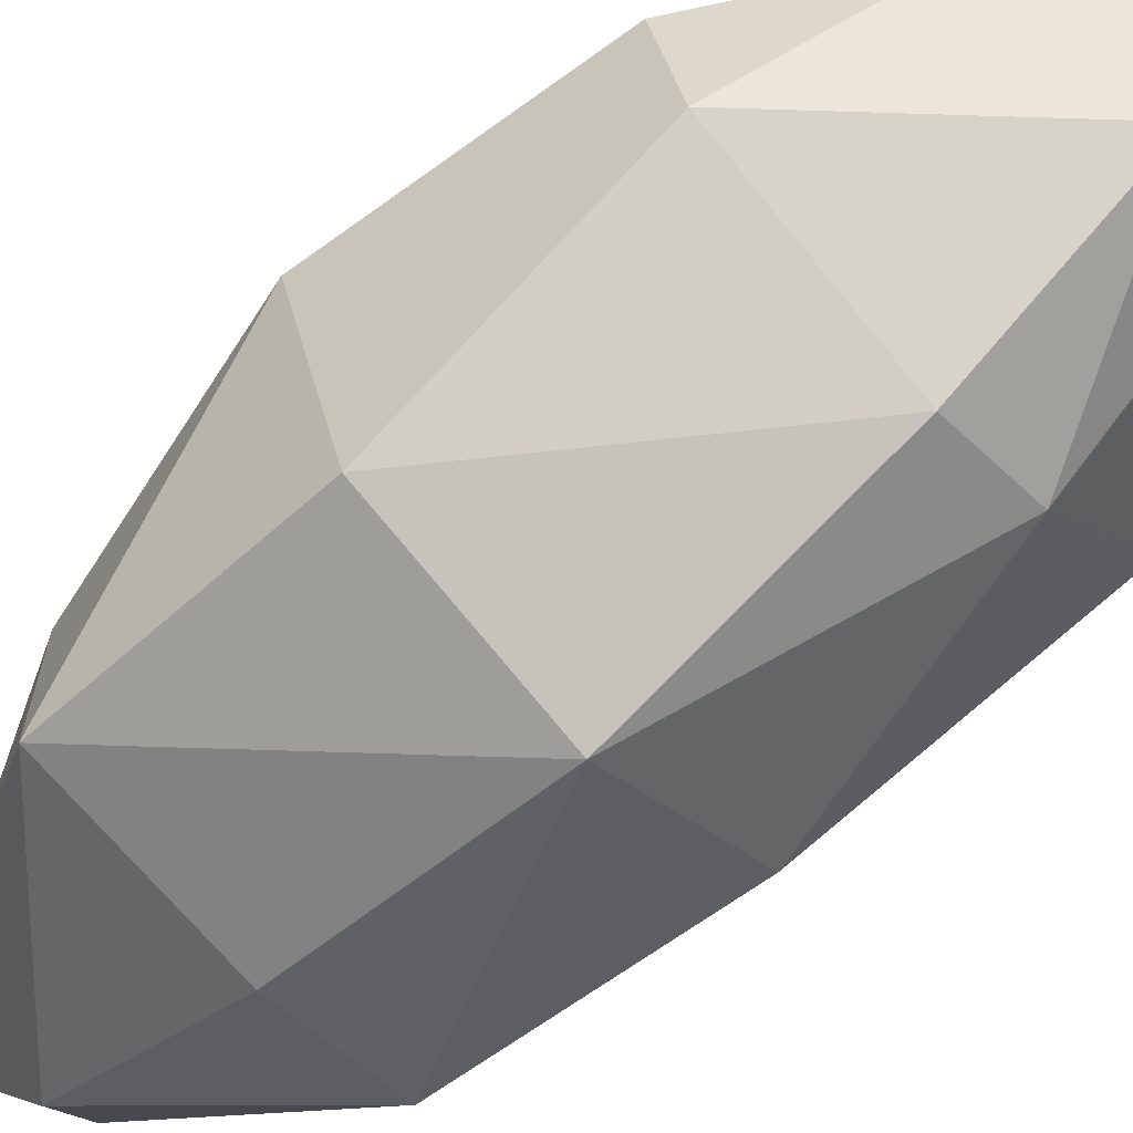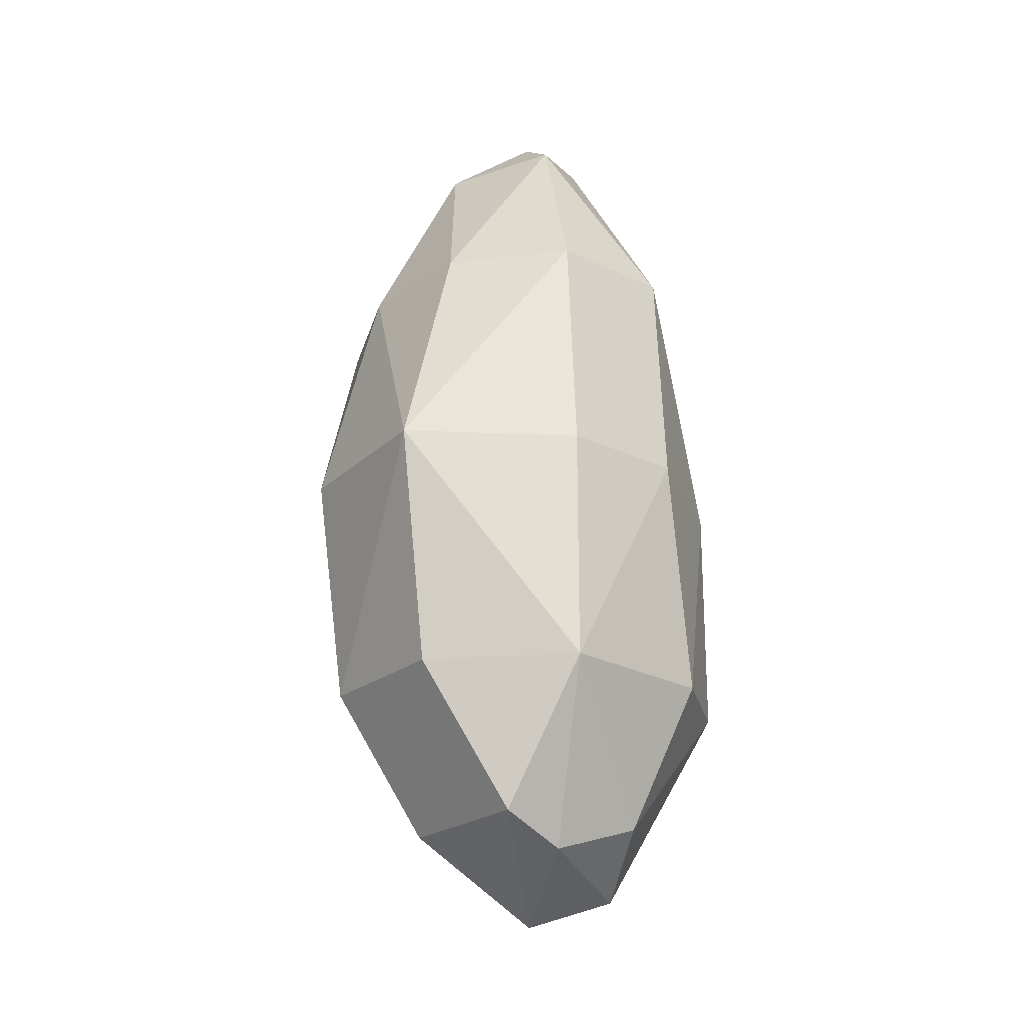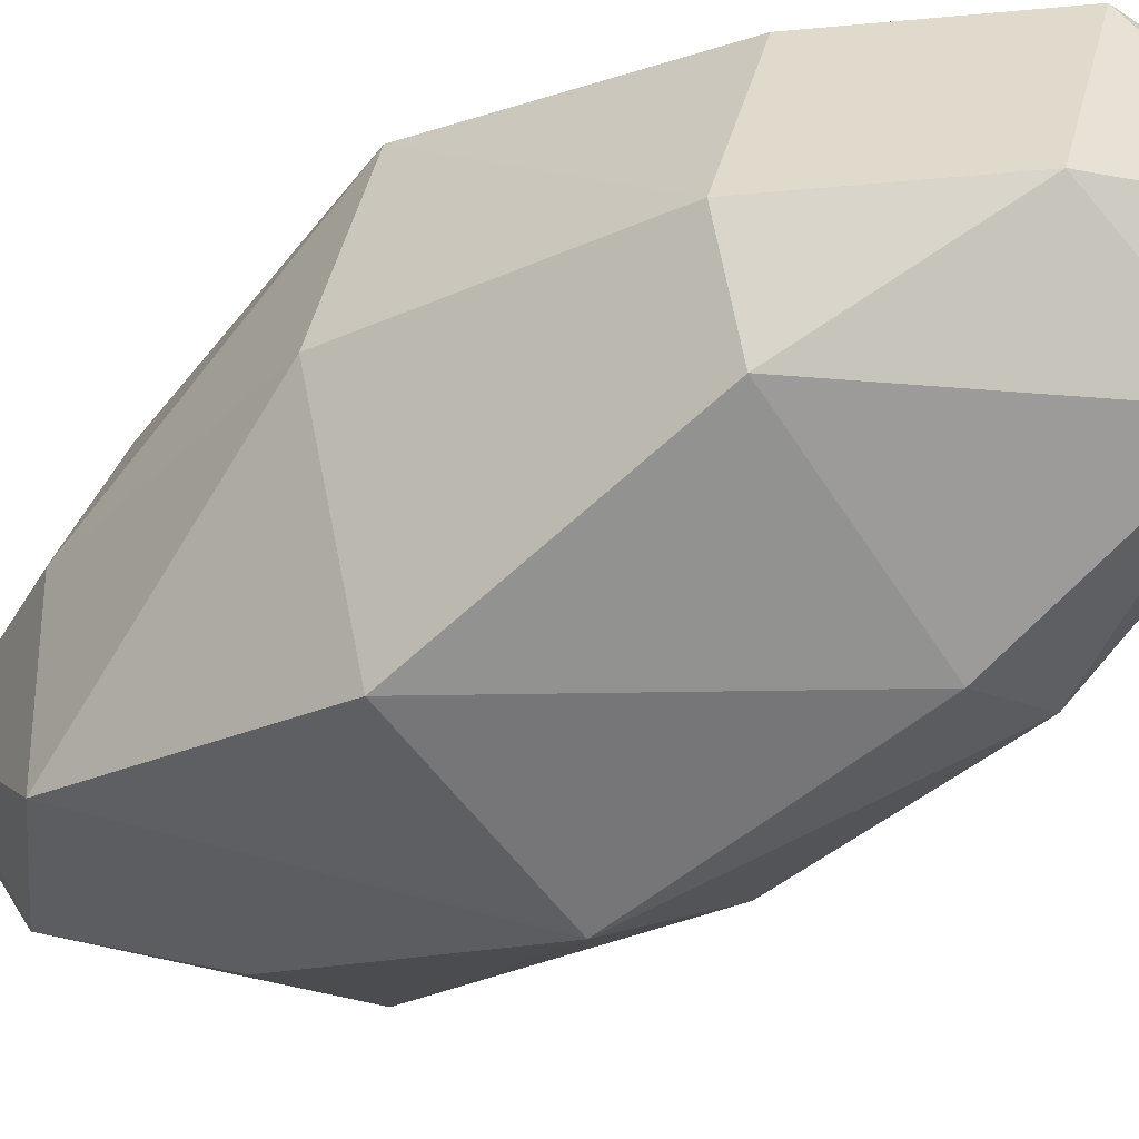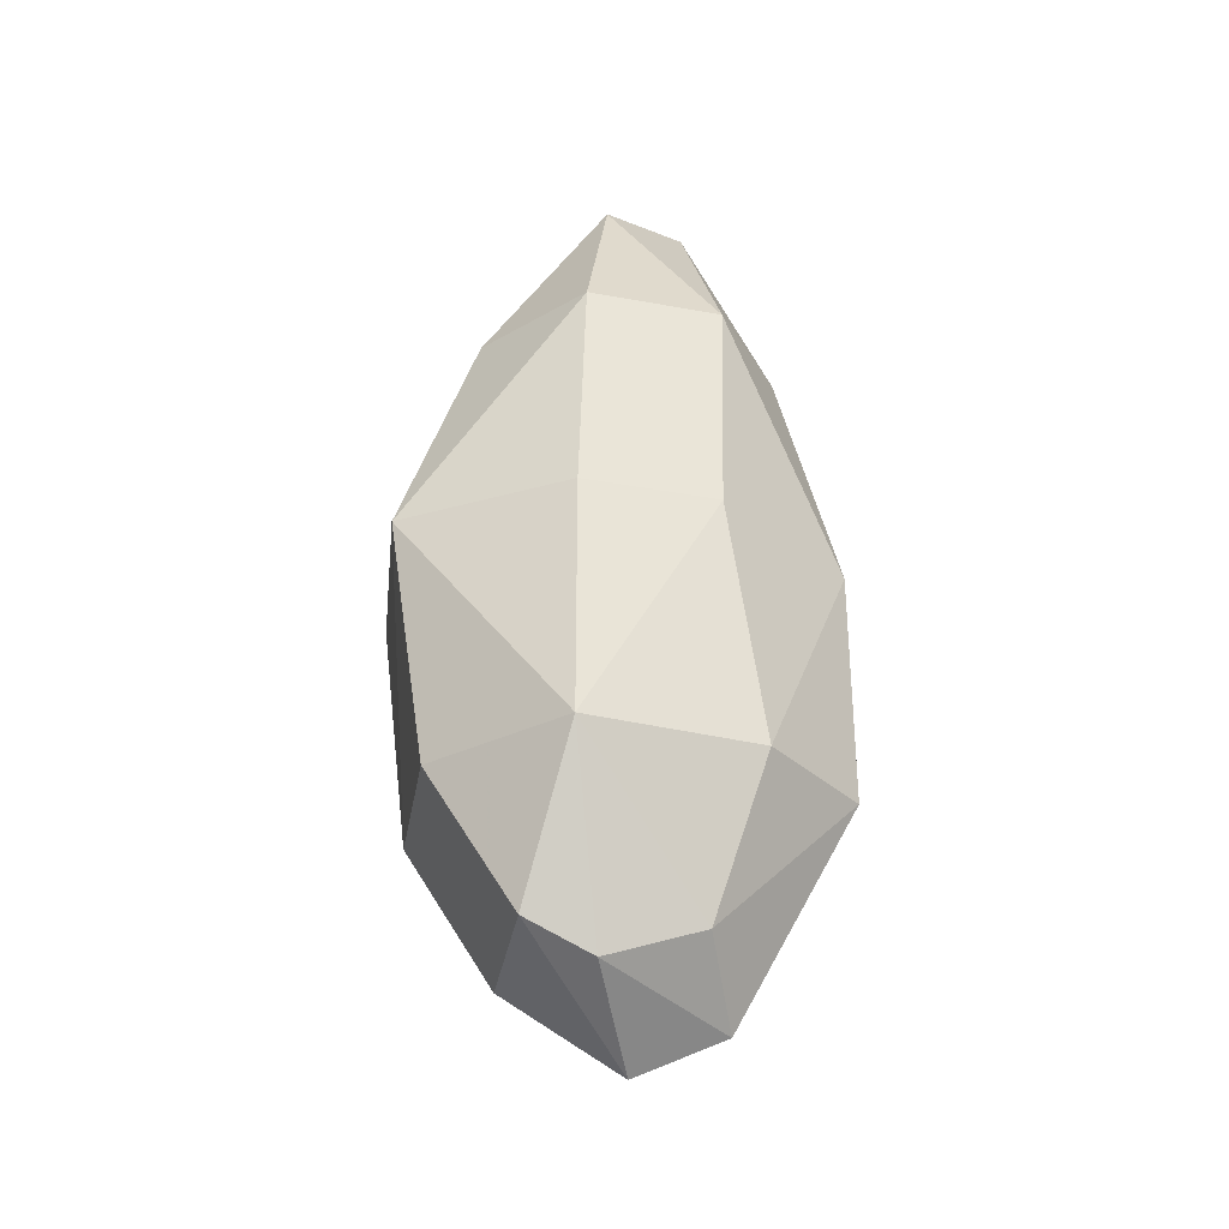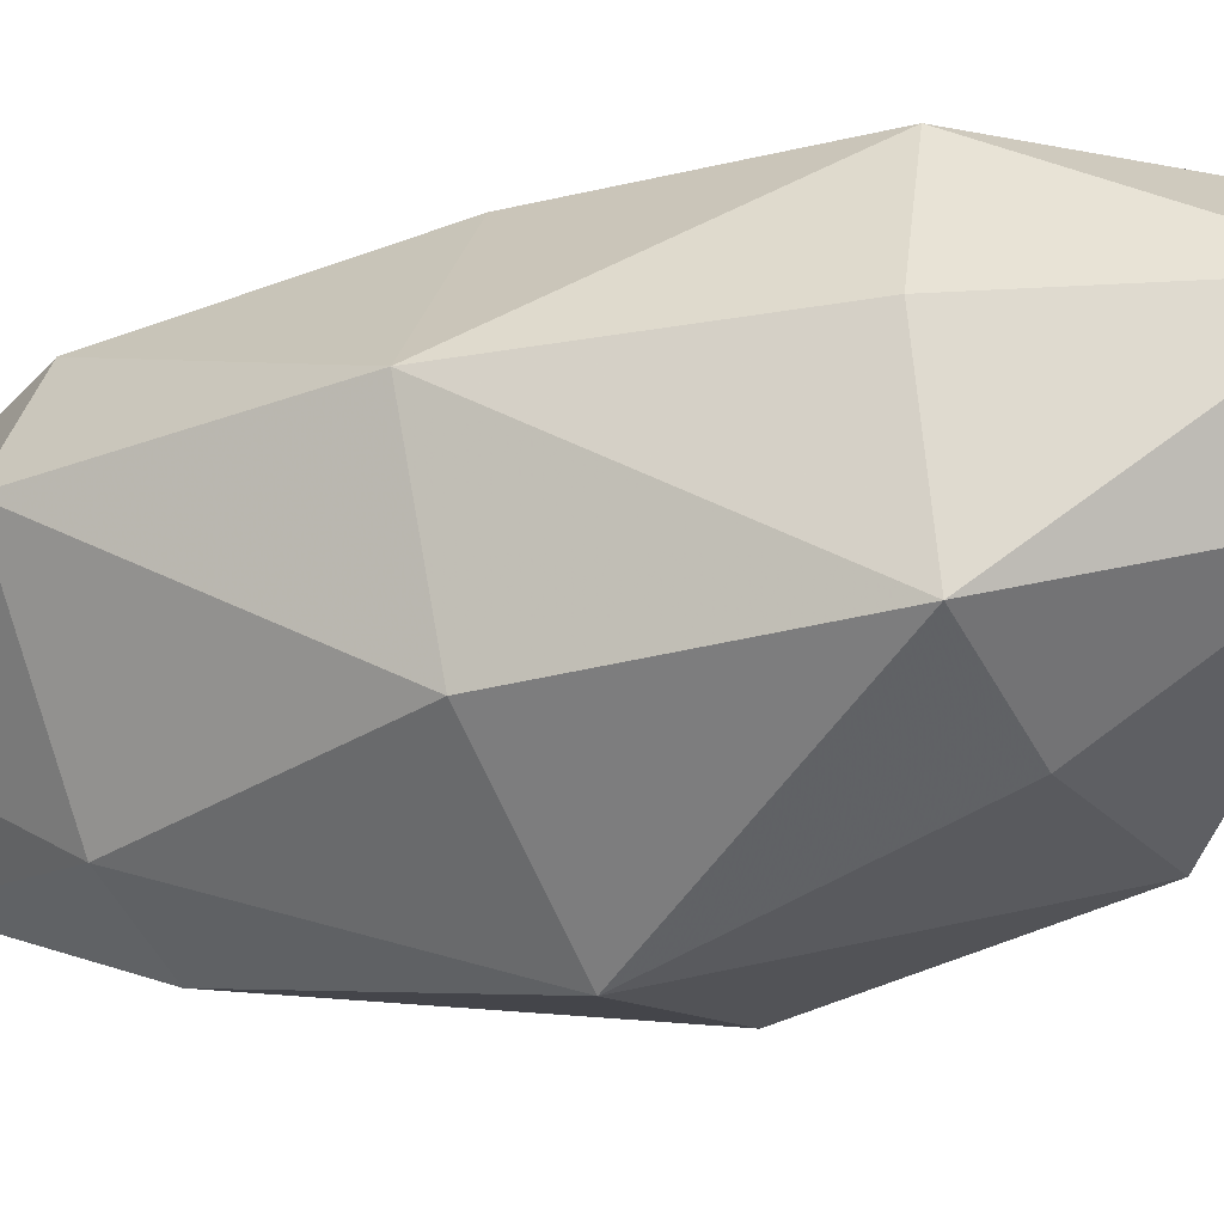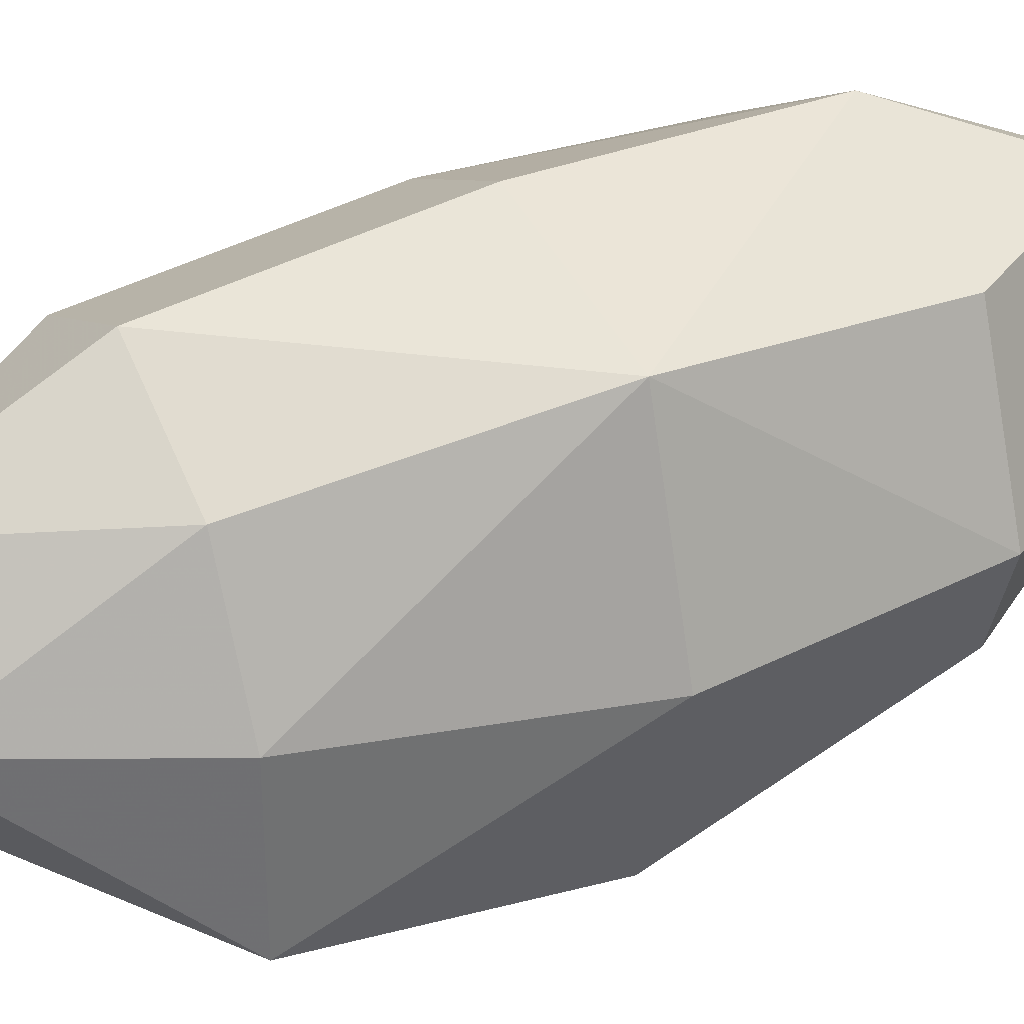
<metadata>
{"format":"obj","ext":"obj","renderer":"f3d","projection":"perspective","resolution":1024,"background":"white","views":[{"elev":-67.3,"azim":-46.8,"up":"+Z"},{"elev":-22.0,"azim":-13.9,"up":"+Y"},{"elev":-34.3,"azim":-51.7,"up":"+Z"},{"elev":-32.8,"azim":12.1,"up":"+Y"},{"elev":-31.4,"azim":117.8,"up":"+Z"},{"elev":35.3,"azim":-117.0,"up":"+Z"}]}
</metadata>
<code>
v 7 2 1
v 7 16 -9
v 1 4 -5
v 1 16 -11
v 15 16 1
v 1 0 1
v 1 32 -15
v 11 32 -9
v 15 32 1
v 11 16 9
v 7 6 7
v 1 16 15
v 1 4 9
v 9 32 11
v 1 32 15
v -7 6 1
v -11 16 -5
v -13 16 1
v -11 32 -11
v -15 32 1
v -3 6 11
v -9 16 11
v -11 32 13
v 9 48 -9
v 1 48 -11
v 11 48 1
v 1 60 -5
v 5 62 1
v 1 64 1
v 9 48 9
v 1 48 13
v 1 60 7
v -11 48 -9
v -11 48 1
v -5 60 1
v -7 48 9
g slot1
f 3 2 1
f 3 4 2
f 5 1 2
f 1 6 3
f 7 2 4
f 7 8 2
f 8 5 2
f 8 9 5
f 12 11 10
f 12 13 11
f 5 11 1
f 5 10 11
f 1 13 6
f 1 11 13
f 14 12 10
f 14 15 12
f 9 10 5
f 9 14 10
f 17 3 16
f 17 4 3
f 16 18 17
f 3 6 16
f 19 4 17
f 19 7 4
f 17 20 19
f 17 18 20
f 12 21 13
f 12 22 21
f 16 22 18
f 16 21 22
f 6 21 16
f 6 13 21
f 23 12 15
f 23 22 12
f 18 23 20
f 18 22 23
f 7 24 8
f 7 25 24
f 24 9 8
f 24 26 9
f 27 24 25
f 27 28 24
f 28 26 24
f 28 27 29
f 31 14 30
f 31 15 14
f 30 9 26
f 30 14 9
f 32 31 30
f 28 30 26
f 28 32 30
f 28 29 32
f 33 7 19
f 33 25 7
f 33 20 34
f 33 19 20
f 27 25 33
f 33 35 27
f 33 34 35
f 27 35 29
f 31 23 15
f 31 36 23
f 34 23 36
f 34 20 23
f 32 36 31
f 32 35 36
f 34 36 35
f 29 35 32

</code>
